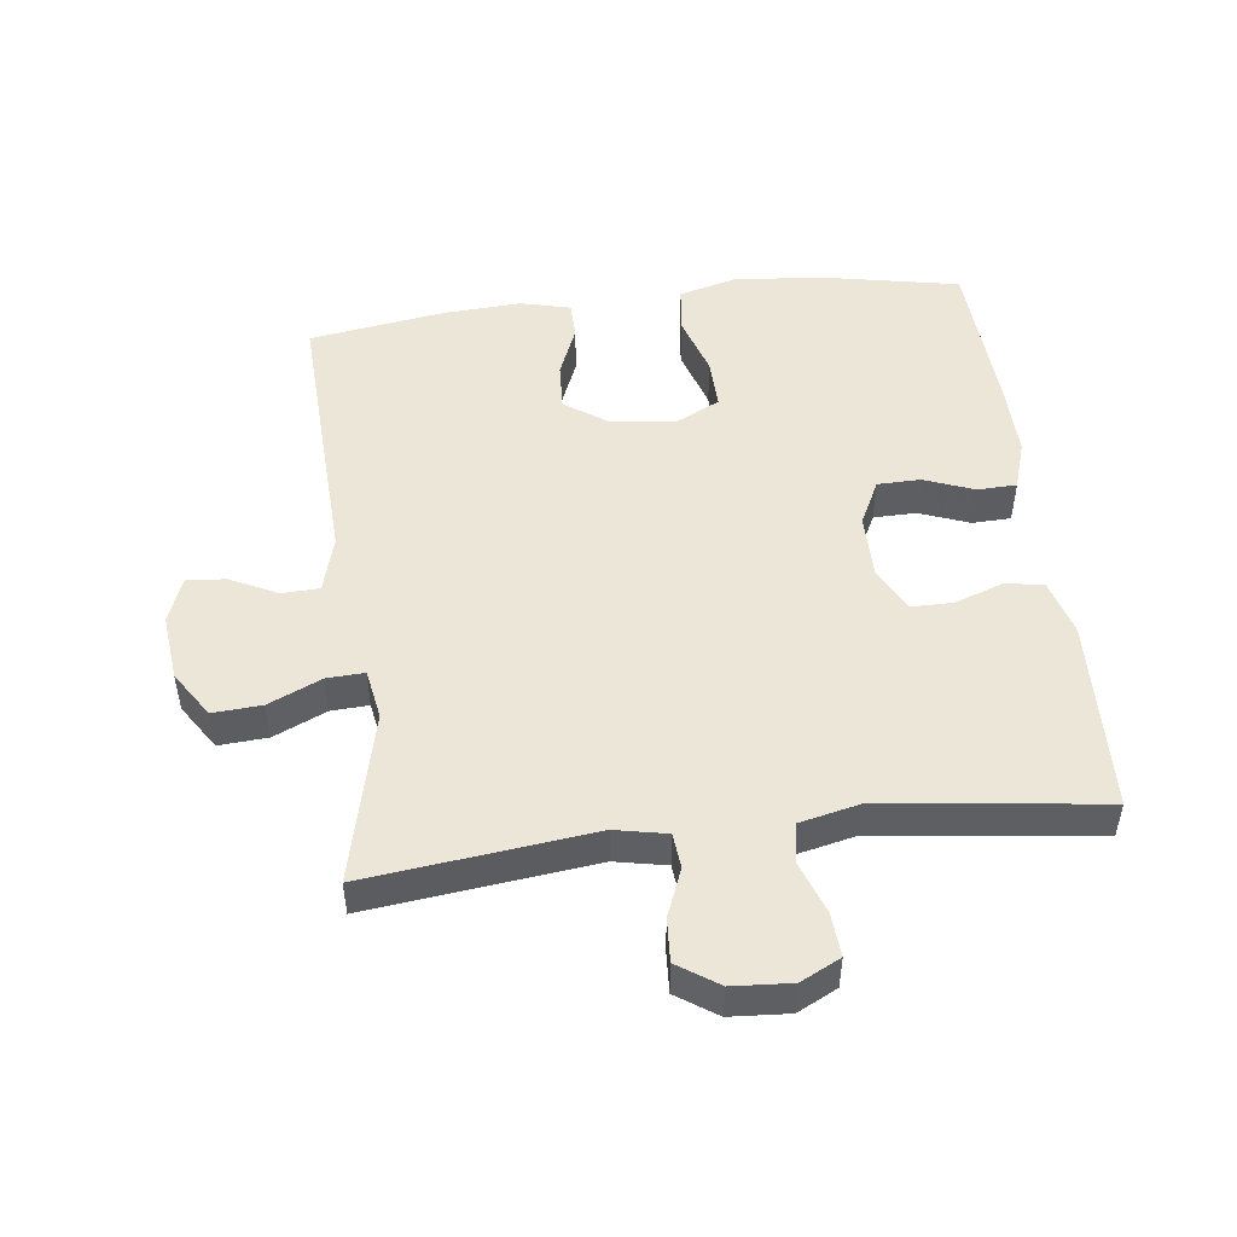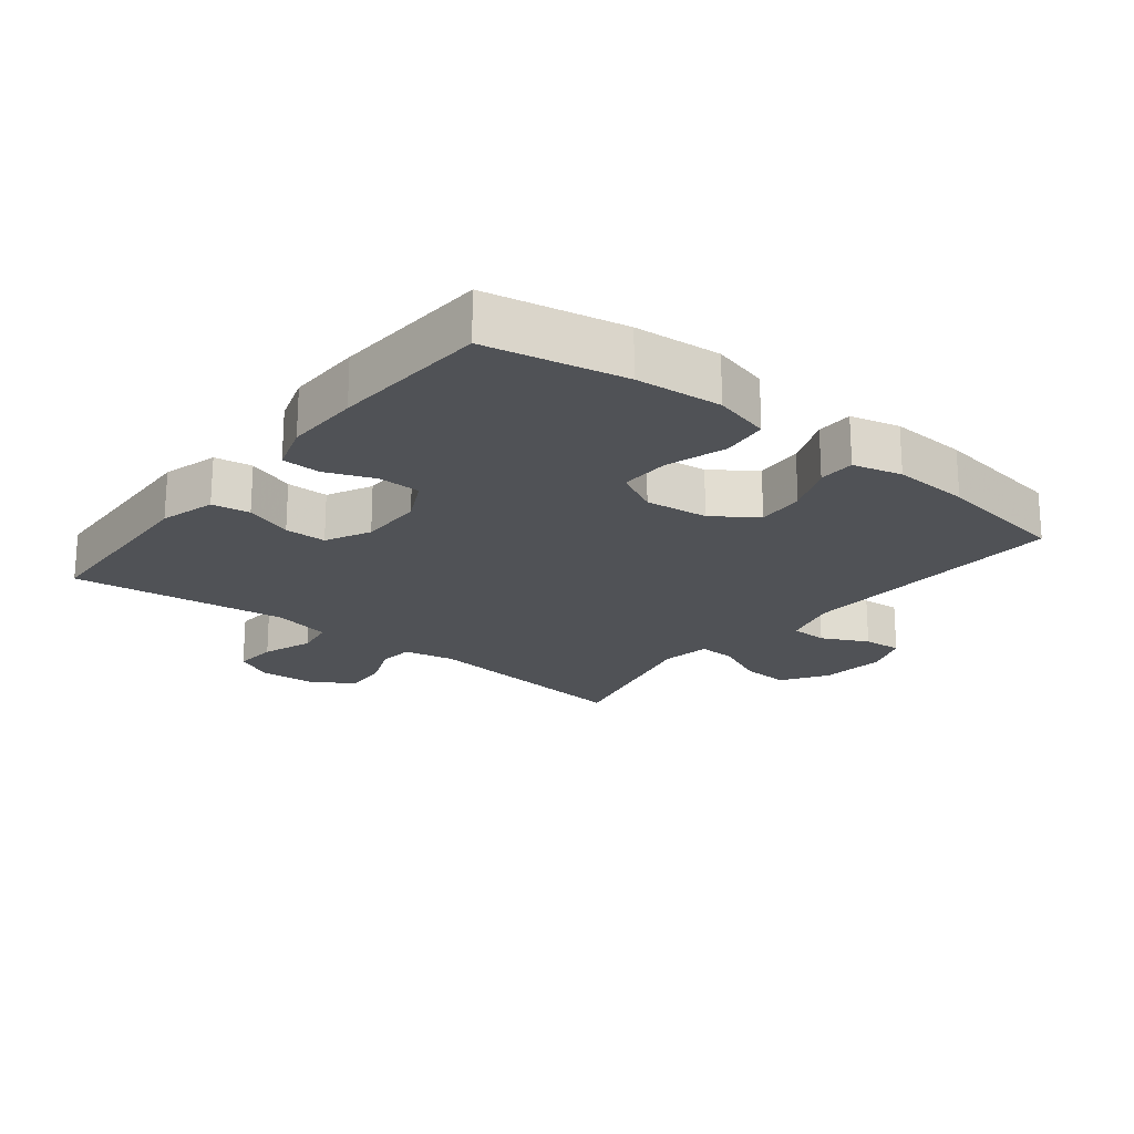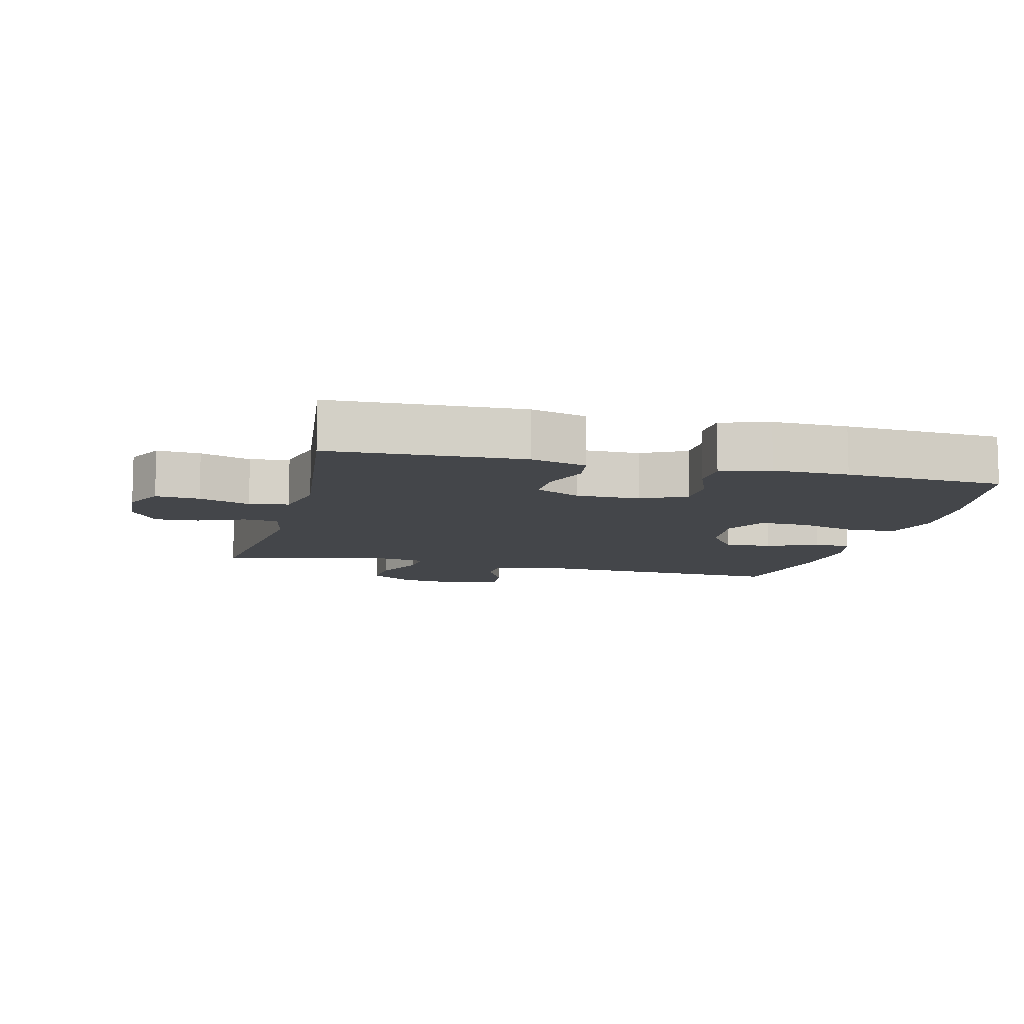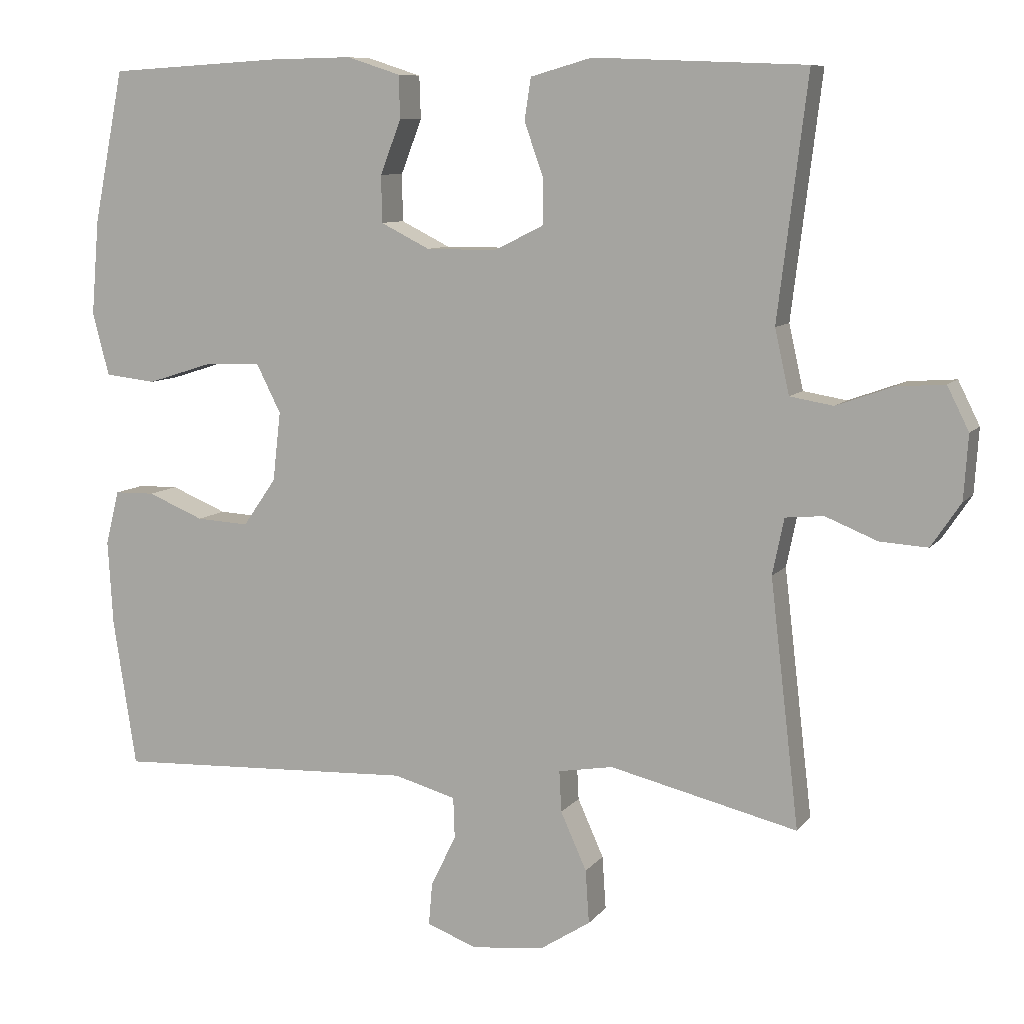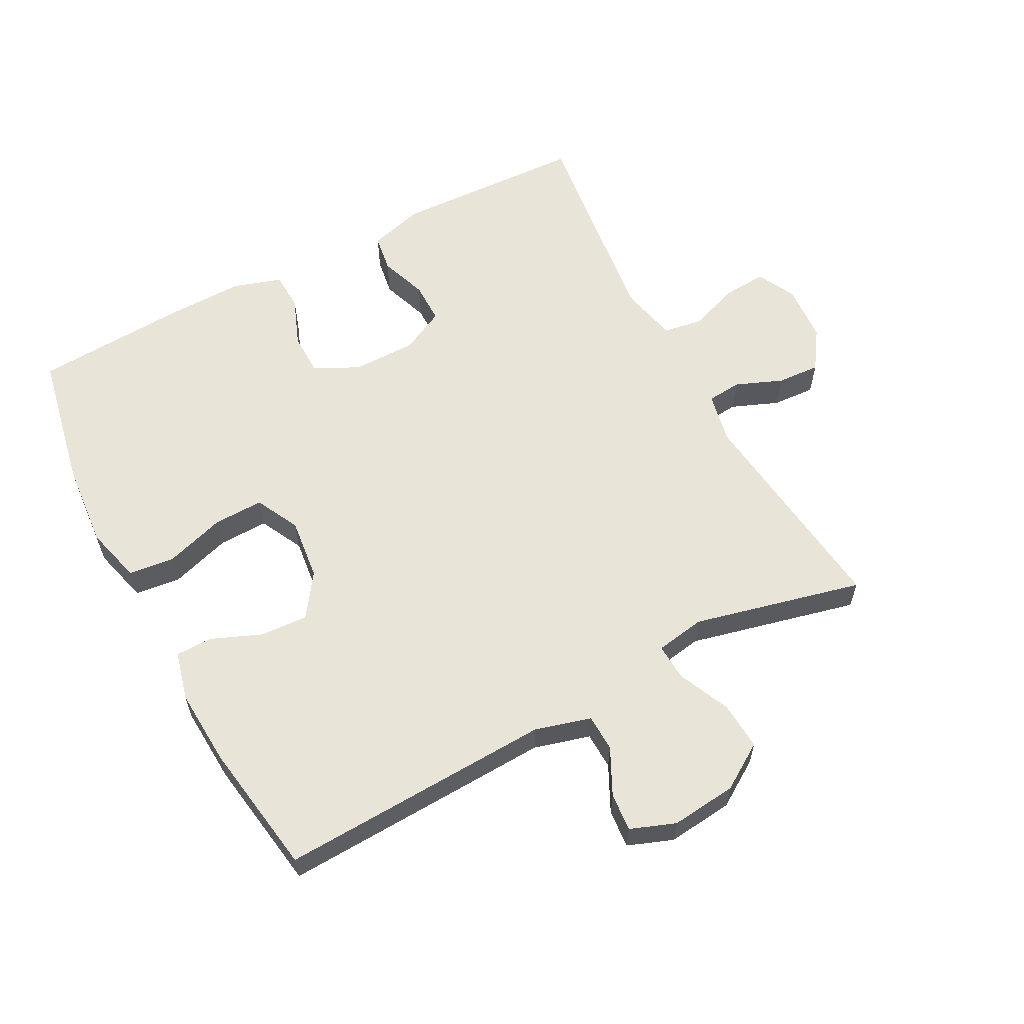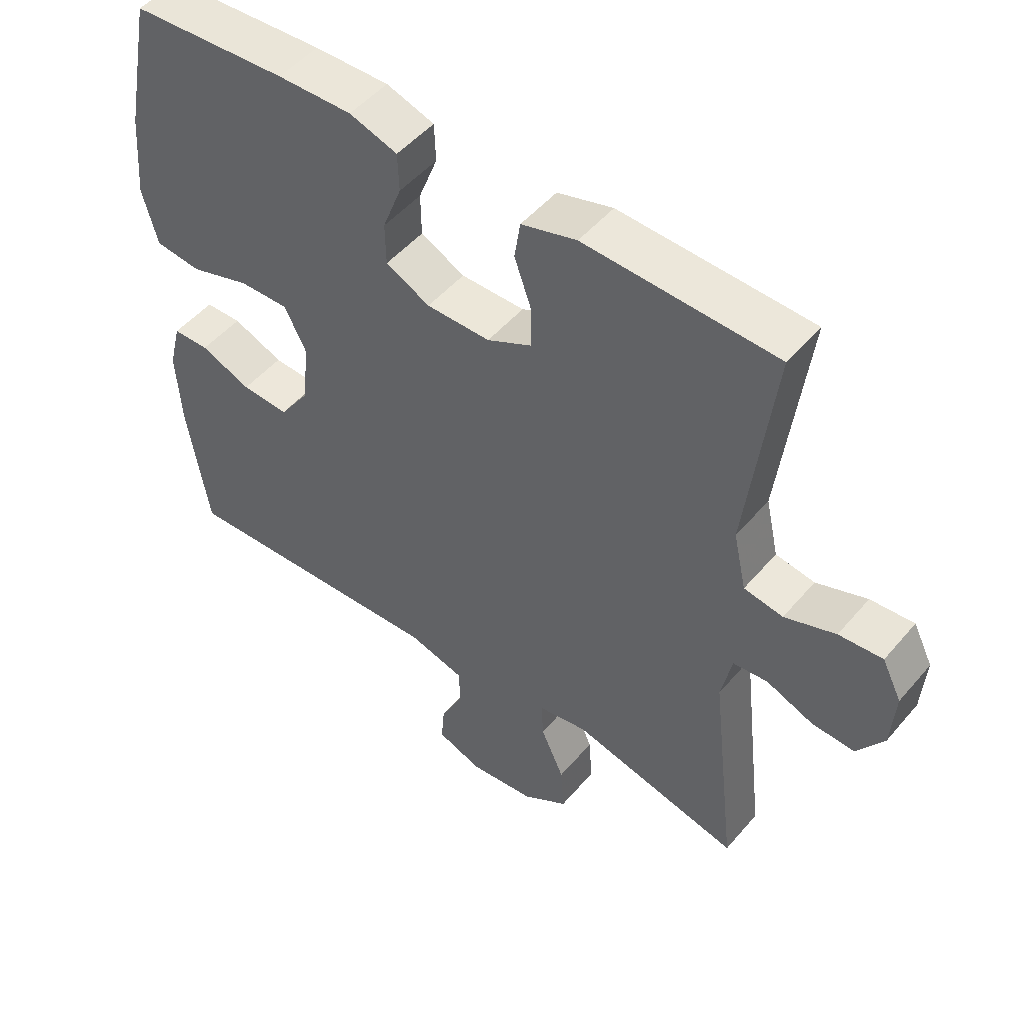
<metadata>
{"format":"obj","ext":"obj","renderer":"f3d","projection":"perspective","resolution":1024,"background":"white","views":[{"elev":49.4,"azim":-97.0,"up":"+Y"},{"elev":-20.7,"azim":51.6,"up":"+Y"},{"elev":-9.8,"azim":-14.0,"up":"+Y"},{"elev":8.8,"azim":-158.6,"up":"+Z"},{"elev":60.0,"azim":152.1,"up":"+Y"},{"elev":49.8,"azim":-141.4,"up":"+Z"}]}
</metadata>
<code>
v 0.5 0.07 0.5
v 0.542 0.07 0.289
v 0.553 0.07 0.157
v 0.53 0.07 0.07
v 0.459 0.07 0.062
v 0.367 0.07 0.091
v 0.29 0.07 0.093
v 0.256 0.07 0.026
v 0.267 0.07 -0.07
v 0.313 0.07 -0.136
v 0.386 0.07 -0.132
v 0.464 0.07 -0.1
v 0.52 0.07 -0.101
v 0.539 0.07 -0.176
v 0.532 0.07 -0.294
v 0.5 0.07 -0.5
v 0.08 0.07 -0.481
v -0.006 0.07 -0.505
v -0.008 0.07 -0.562
v 0.027 0.07 -0.633
v 0.032 0.07 -0.692
v -0.037 0.07 -0.718
v -0.138 0.07 -0.707
v -0.208 0.07 -0.662
v -0.203 0.07 -0.588
v -0.167 0.07 -0.508
v -0.164 0.07 -0.451
v -0.24 0.07 -0.438
v -0.5 0.07 -0.5
v -0.46 0.07 -0.159
v -0.476 0.07 -0.081
v -0.529 0.07 -0.076
v -0.601 0.07 -0.105
v -0.667 0.07 -0.109
v -0.708 0.07 -0.048
v -0.714 0.07 0.041
v -0.684 0.07 0.101
v -0.617 0.07 0.096
v -0.539 0.07 0.068
v -0.479 0.07 0.078
v -0.459 0.07 0.167
v -0.5 0.07 0.5
v -0.206 0.07 0.512
v -0.121 0.07 0.488
v -0.112 0.07 0.43
v -0.138 0.07 0.357
v -0.138 0.07 0.293
v -0.07 0.07 0.259
v 0.028 0.07 0.259
v 0.096 0.07 0.293
v 0.097 0.07 0.358
v 0.068 0.07 0.433
v 0.07 0.07 0.492
v 0.144 0.07 0.516
v 0.259 0.07 0.514
v 0.5 0 0.5
v 0.542 0 0.289
v 0.553 0 0.157
v 0.53 0 0.07
v 0.459 0 0.062
v 0.367 0 0.091
v 0.29 0 0.093
v 0.256 0 0.026
v 0.267 0 -0.07
v 0.313 0 -0.136
v 0.386 0 -0.132
v 0.464 0 -0.1
v 0.52 0 -0.101
v 0.539 0 -0.176
v 0.532 0 -0.294
v 0.5 0 -0.5
v 0.08 0 -0.481
v -0.006 0 -0.505
v -0.008 0 -0.562
v 0.027 0 -0.633
v 0.032 0 -0.692
v -0.037 0 -0.718
v -0.138 0 -0.707
v -0.208 0 -0.662
v -0.203 0 -0.588
v -0.167 0 -0.508
v -0.164 0 -0.451
v -0.24 0 -0.438
v -0.5 0 -0.5
v -0.46 0 -0.159
v -0.476 0 -0.081
v -0.529 0 -0.076
v -0.601 0 -0.105
v -0.667 0 -0.109
v -0.708 0 -0.048
v -0.714 0 0.041
v -0.684 0 0.101
v -0.617 0 0.096
v -0.539 0 0.068
v -0.479 0 0.078
v -0.459 0 0.167
v -0.5 0 0.5
v -0.206 0 0.512
v -0.121 0 0.488
v -0.112 0 0.43
v -0.138 0 0.357
v -0.138 0 0.293
v -0.07 0 0.259
v 0.028 0 0.259
v 0.096 0 0.293
v 0.097 0 0.358
v 0.068 0 0.433
v 0.07 0 0.492
v 0.144 0 0.516
v 0.259 0 0.514
f 4 5 6
f 3 4 6
f 2 3 6
f 1 2 6
f 55 1 6
f 54 55 6
f 53 54 6
f 52 53 6
f 51 52 6
f 50 51 6 7
f 49 50 7 8
f 48 49 8 9
f 47 48 9 10
f 44 45 46
f 43 44 46
f 42 43 46
f 41 42 46
f 40 41 46 47
f 37 38 39
f 36 37 39
f 35 36 39
f 34 35 39
f 33 34 39
f 32 33 39
f 31 32 39 40
f 40 47 10
f 31 40 10
f 30 31 10
f 24 25 26
f 23 24 26
f 22 23 26
f 21 22 26
f 20 21 26
f 19 20 26
f 18 19 26 27
f 17 18 27
f 17 27 28
f 16 17 28
f 15 16 28
f 14 15 28
f 13 14 28
f 12 13 28
f 11 12 28
f 28 29 30 10
f 10 11 28
f 61 60 59
f 61 59 58
f 61 58 57
f 61 57 56
f 61 56 110
f 61 110 109
f 61 109 108
f 61 108 107
f 61 107 106
f 62 61 106 105
f 63 62 105 104
f 64 63 104 103
f 65 64 103 102
f 101 100 99
f 101 99 98
f 101 98 97
f 101 97 96
f 102 101 96 95
f 94 93 92
f 94 92 91
f 94 91 90
f 94 90 89
f 94 89 88
f 94 88 87
f 95 94 87 86
f 65 102 95
f 65 95 86
f 65 86 85
f 81 80 79
f 81 79 78
f 81 78 77
f 81 77 76
f 81 76 75
f 81 75 74
f 82 81 74 73
f 82 73 72
f 83 82 72
f 83 72 71
f 83 71 70
f 83 70 69
f 83 69 68
f 83 68 67
f 83 67 66
f 65 85 84 83
f 83 66 65
f 1 56 57 2
f 2 57 58 3
f 3 58 59 4
f 4 59 60 5
f 5 60 61 6
f 6 61 62 7
f 7 62 63 8
f 8 63 64 9
f 9 64 65 10
f 10 65 66 11
f 11 66 67 12
f 12 67 68 13
f 13 68 69 14
f 14 69 70 15
f 15 70 71 16
f 16 71 72 17
f 17 72 73 18
f 18 73 74 19
f 19 74 75 20
f 20 75 76 21
f 21 76 77 22
f 22 77 78 23
f 23 78 79 24
f 24 79 80 25
f 25 80 81 26
f 26 81 82 27
f 27 82 83 28
f 28 83 84 29
f 29 84 85 30
f 30 85 86 31
f 31 86 87 32
f 32 87 88 33
f 33 88 89 34
f 34 89 90 35
f 35 90 91 36
f 36 91 92 37
f 37 92 93 38
f 38 93 94 39
f 39 94 95 40
f 40 95 96 41
f 41 96 97 42
f 42 97 98 43
f 43 98 99 44
f 44 99 100 45
f 45 100 101 46
f 46 101 102 47
f 47 102 103 48
f 48 103 104 49
f 49 104 105 50
f 50 105 106 51
f 51 106 107 52
f 52 107 108 53
f 53 108 109 54
f 54 109 110 55
f 55 110 56 1

</code>
